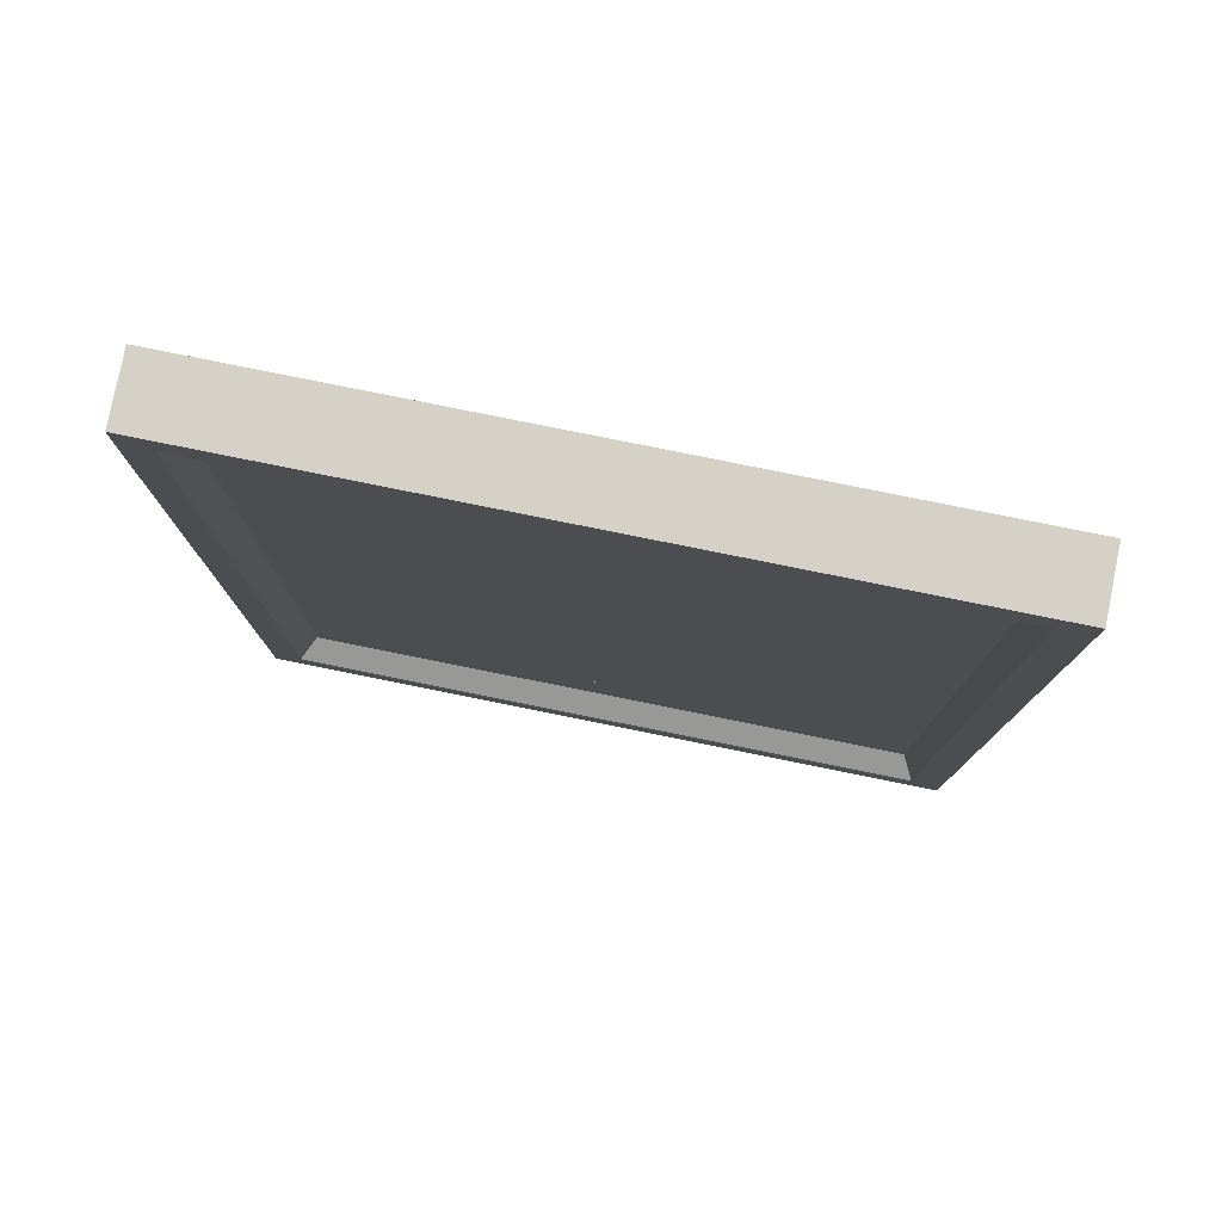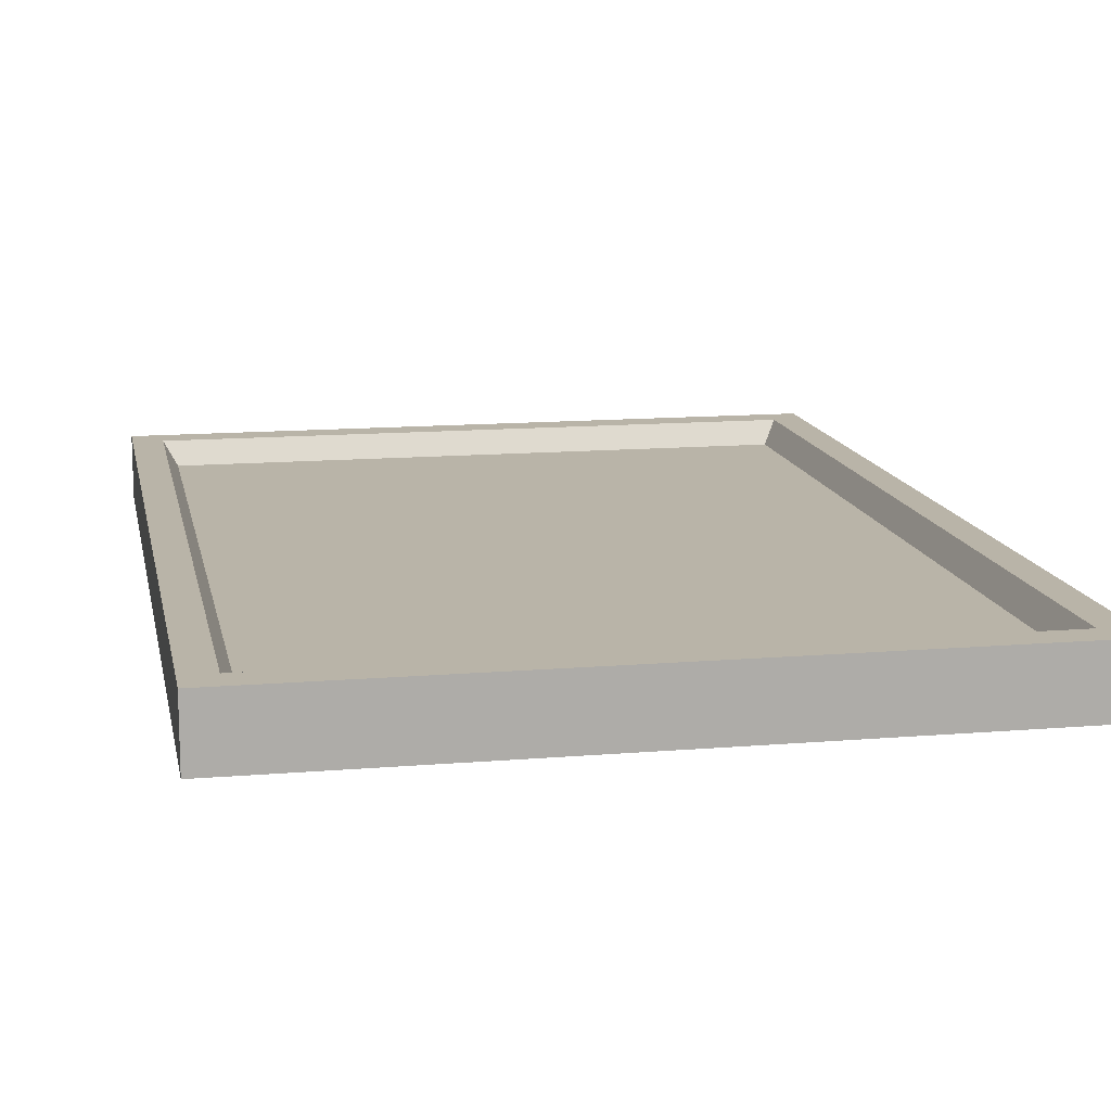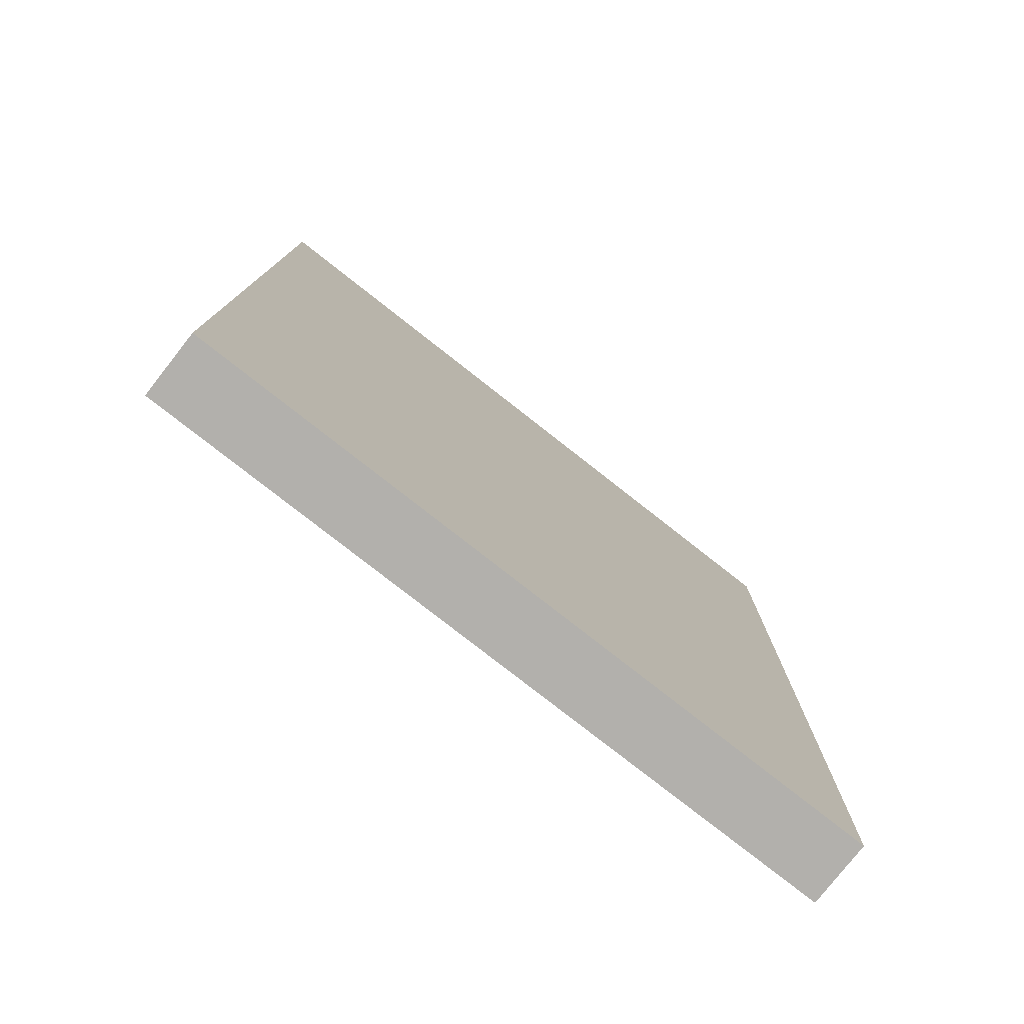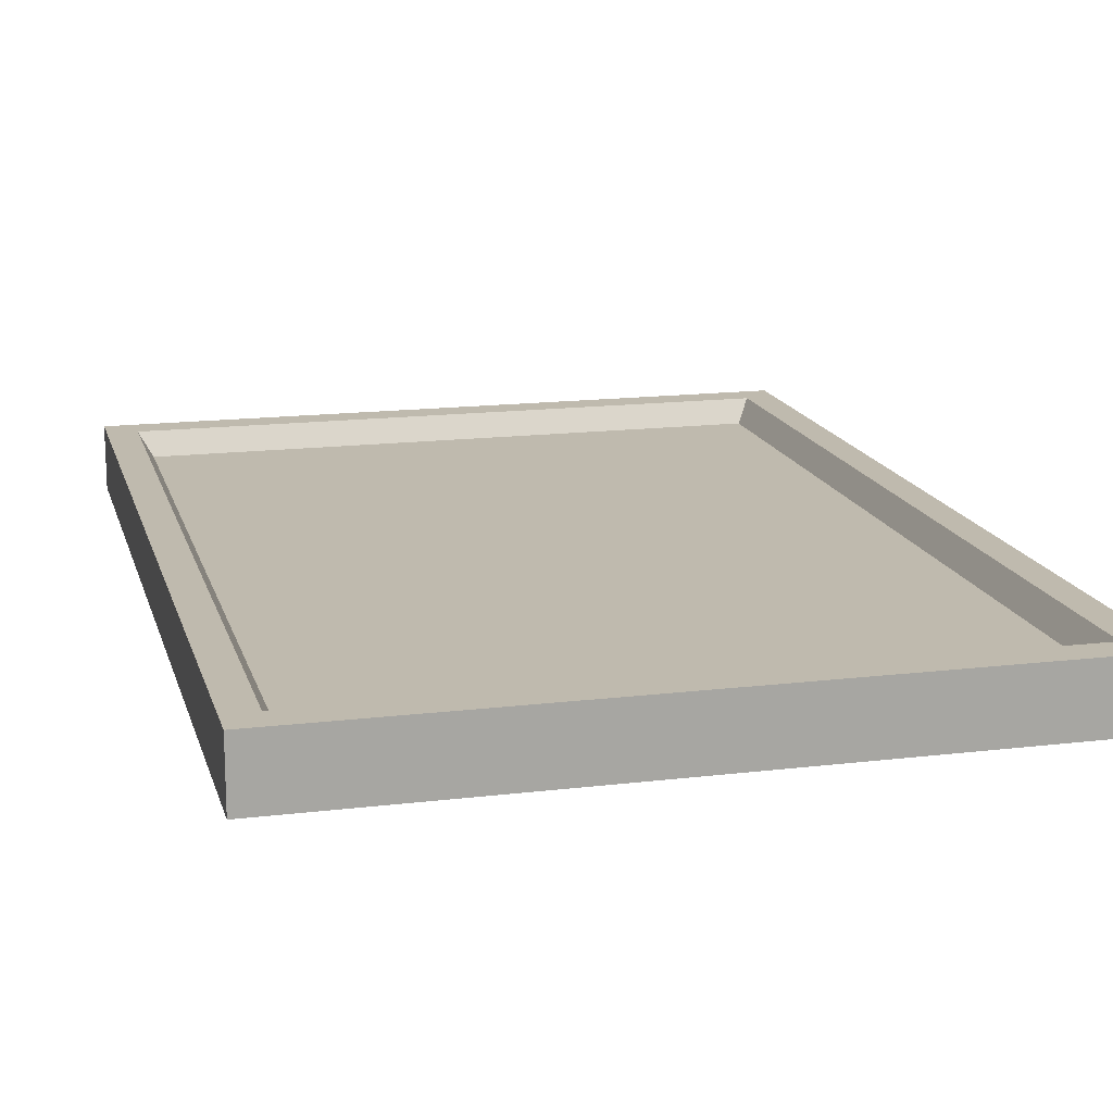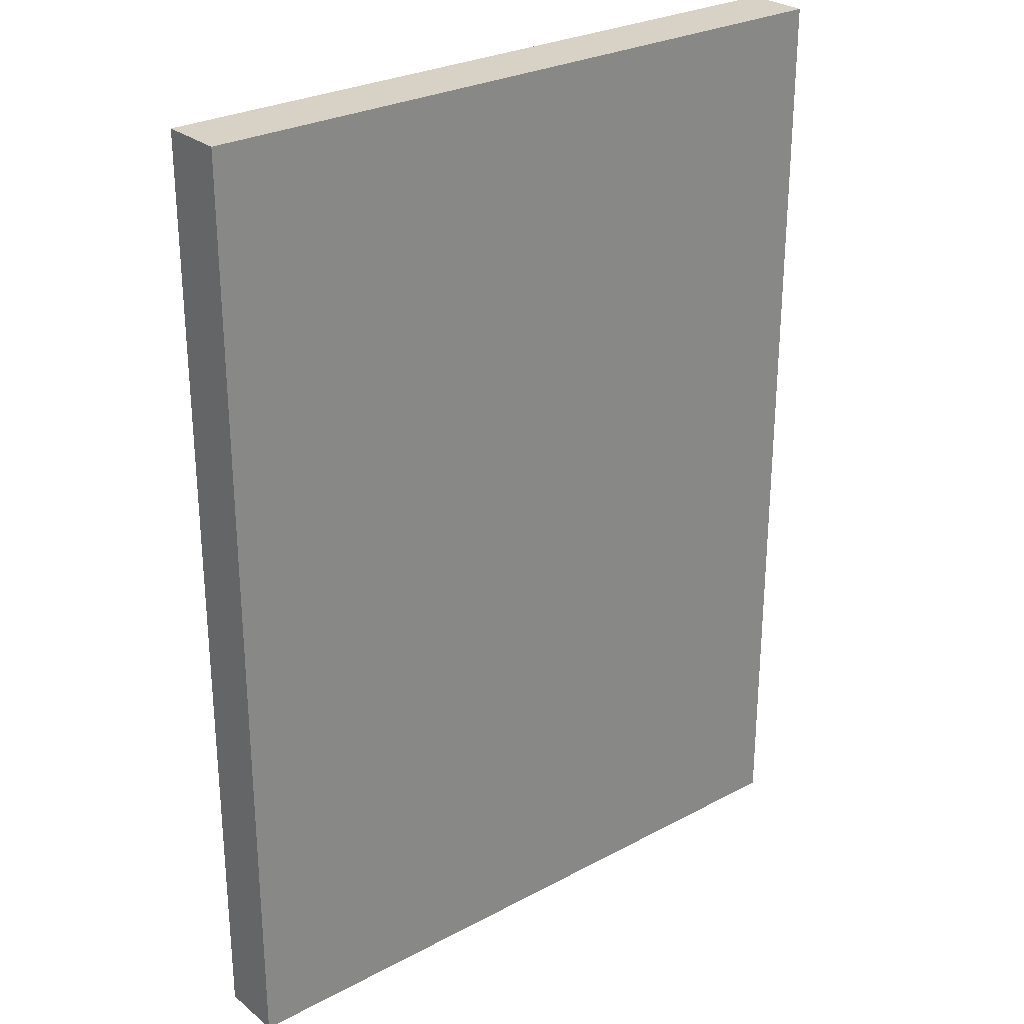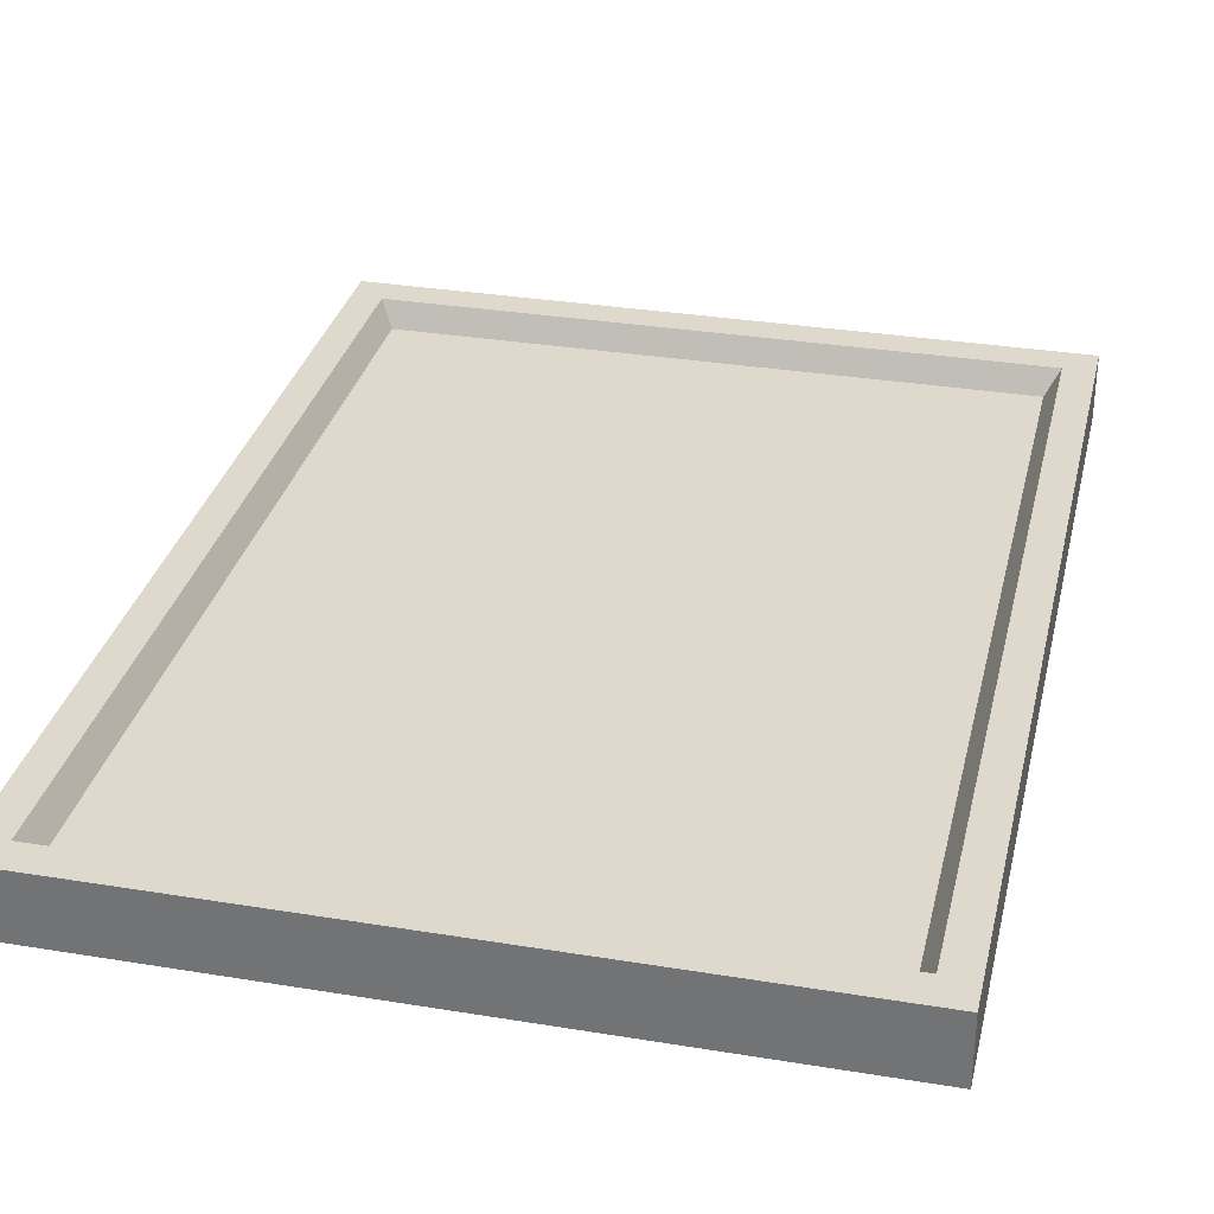
<metadata>
{"format":"obj","ext":"obj","renderer":"f3d","projection":"perspective","resolution":1024,"background":"white","views":[{"elev":79.4,"azim":11.4,"up":"+Y"},{"elev":13.2,"azim":-10.9,"up":"+Z"},{"elev":-78.6,"azim":141.9,"up":"+Y"},{"elev":15.7,"azim":165.7,"up":"+Z"},{"elev":27.5,"azim":140.7,"up":"+Y"},{"elev":31.9,"azim":-167.0,"up":"+Z"}]}
</metadata>
<code>
g SM_Prop_Art_02
v -0.2008 0.1807 0.007383
v -0.2008 0.3012 0.007383
v -0.1339 0.3012 0.007383
v -0.2008 -0.06024 0.007383
v -0.2008 0.06024 0.007383
v -0.1339 0.06024 0.007383
v -0.2008 -0.3012 0.007383
v -0.2008 -0.1807 0.007383
v -0.1339 -0.1807 0.007383
v -0.1339 0.06024 0.007383
v -0.2008 0.1807 0.007383
v -0.06693 0.1807 0.007383
v -0.1339 -0.1807 0.007383
v -0.2008 -0.06024 0.007383
v -0.06693 -0.06024 0.007383
v -0.06693 0.1807 0.007383
v -0.1339 0.3012 0.007383
v 6.104e-07 0.3012 0.007383
v -0.06693 -0.06024 0.007383
v -0.1339 0.06024 0.007383
v 6.104e-07 0.06024 0.007383
v -0.06693 -0.3012 0.007383
v -0.1339 -0.1807 0.007383
v 6.104e-07 -0.1807 0.007383
v -0.06693 0.1807 0.007383
v 6.104e-07 0.3012 0.007383
v 0.06693 0.1807 0.007383
v 6.104e-07 0.06024 0.007383
v -0.06693 0.1807 0.007383
v 0.06693 0.1807 0.007383
v 6.104e-07 -0.1807 0.007383
v -0.06693 -0.06024 0.007383
v 0.06693 -0.06024 0.007383
v 0.06693 0.1807 0.007383
v 6.104e-07 0.3012 0.007383
v 0.1339 0.3012 0.007383
v 6.104e-07 0.06024 0.007383
v 0.06693 0.1807 0.007383
v 0.1339 0.06024 0.007383
v 0.06693 -0.06024 0.007383
v 6.104e-07 0.06024 0.007383
v 0.1339 0.06024 0.007383
v 0.06693 -0.3012 0.007383
v 6.104e-07 -0.1807 0.007383
v 0.1339 -0.1807 0.007383
v 0.06693 0.1807 0.007383
v 0.1339 0.3012 0.007383
v 0.2008 0.1807 0.007383
v 0.1339 0.06024 0.007383
v 0.06693 0.1807 0.007383
v 0.2008 0.1807 0.007383
v 0.06693 -0.06024 0.007383
v 0.1339 0.06024 0.007383
v 0.2008 -0.06024 0.007383
v 0.1339 -0.1807 0.007383
v 0.06693 -0.06024 0.007383
v 0.2008 -0.06024 0.007383
v 0.2008 -0.1807 0.007383
v 0.2008 -0.3012 0.007383
v 0.1339 -0.1807 0.007383
v -0.2008 0.1807 0.007383
v -0.1339 0.3012 0.007383
v -0.06693 0.1807 0.007383
v -0.1339 0.06024 0.007383
v -0.06693 0.1807 0.007383
v 6.104e-07 0.06024 0.007383
v -0.06693 -0.06024 0.007383
v 6.104e-07 0.06024 0.007383
v 0.06693 -0.06024 0.007383
v 6.104e-07 -0.1807 0.007383
v 0.06693 -0.06024 0.007383
v 0.1339 -0.1807 0.007383
v 0.06693 -0.3012 0.007383
v 0.1339 -0.1807 0.007383
v 0.2008 -0.3012 0.007383
v -0.2008 0.1807 0.007383
v -0.1339 0.06024 0.007383
v -0.2008 0.06024 0.007383
v -0.2008 -0.06024 0.007383
v -0.1339 0.06024 0.007383
v -0.06693 -0.06024 0.007383
v -0.1339 -0.1807 0.007383
v -0.06693 -0.06024 0.007383
v 6.104e-07 -0.1807 0.007383
v -0.06693 -0.3012 0.007383
v 6.104e-07 -0.1807 0.007383
v 0.06693 -0.3012 0.007383
v -0.2008 -0.06024 0.007383
v -0.1339 -0.1807 0.007383
v -0.2008 -0.1807 0.007383
v -0.2008 -0.3012 0.007383
v -0.1339 -0.1807 0.007383
v -0.06693 -0.3012 0.007383
v 0.2008 0.06024 0.007383
v 0.2008 -0.06024 0.007383
v 0.1339 0.06024 0.007383
v 0.2008 0.3012 0.007383
v 0.2008 0.1807 0.007383
v 0.1339 0.3012 0.007383
v 0.2008 0.06024 0.007383
v 0.1339 0.06024 0.007383
v 0.2008 0.1807 0.007383
v 0.2008 -0.1807 0.007383
v 0.1339 -0.1807 0.007383
v 0.2008 -0.06024 0.007383
v 0.2973 -0.4004 -0.02724
v 0.2973 0.4004 -0.02724
v -0.2973 0.4004 -0.02724
v -0.2973 -0.4004 -0.02724
v 0.2973 0.4004 -0.02724
v 0.2973 0.4004 0.02724
v -0.2973 0.4004 0.02724
v -0.2973 0.4004 -0.02724
v 0.2973 -0.4004 0.02724
v 0.2973 -0.4004 -0.02724
v -0.2973 -0.4004 -0.02724
v -0.2973 -0.4004 0.02724
v -0.2973 -0.4004 -0.02724
v -0.2973 0.4004 -0.02724
v -0.2973 0.4004 0.02724
v -0.2973 -0.4004 0.02724
v 0.2973 -0.4004 0.02724
v 0.2973 0.4004 0.02724
v 0.2973 0.4004 -0.02724
v 0.2973 -0.4004 -0.02724
v 0.2715 0.3729 0.02724
v 0.26 0.3607 0.007383
v -0.26 0.3607 0.007383
v -0.2715 0.3729 0.02724
v -0.2715 0.3729 0.02724
v -0.26 0.3607 0.007383
v -0.26 -0.3607 0.007383
v -0.2715 -0.3729 0.02724
v -0.2715 -0.3729 0.02724
v -0.26 -0.3607 0.007383
v 0.26 -0.3607 0.007383
v 0.2715 -0.3729 0.02724
v 0.2715 -0.3729 0.02724
v 0.26 -0.3607 0.007383
v 0.26 0.3607 0.007383
v 0.2715 0.3729 0.02724
v 0.2973 0.4004 0.02724
v 0.2715 0.3729 0.02724
v -0.2715 0.3729 0.02724
v -0.2973 0.4004 0.02724
v 0.2973 -0.4004 0.02724
v -0.2715 -0.3729 0.02724
v 0.2715 -0.3729 0.02724
v -0.2973 -0.4004 0.02724
v 0.26 0.3607 0.007383
v 0.2008 0.3012 0.007383
v -0.2008 0.3012 0.007383
v -0.26 0.3607 0.007383
v 0.26 -0.3607 0.007383
v -0.2008 -0.3012 0.007383
v 0.2008 -0.3012 0.007383
v -0.26 -0.3607 0.007383
g SM_Prop_Art_02_0
f 3 2 1
f 6 5 4
f 9 8 7
f 12 11 10
f 15 14 13
f 18 17 16
f 21 20 19
f 24 23 22
f 27 26 25
f 30 29 28
f 33 32 31
f 36 35 34
f 39 38 37
f 42 41 40
f 45 44 43
f 48 47 46
f 51 50 49
f 54 53 52
f 57 56 55
f 60 59 58
f 63 62 61
f 66 65 64
f 69 68 67
f 72 71 70
f 75 74 73
f 78 77 76
f 81 80 79
f 84 83 82
f 87 86 85
f 90 89 88
f 93 92 91
f 96 95 94
f 99 98 97
f 102 101 100
f 105 104 103
f 108 107 106
f 109 108 106
f 112 111 110
f 113 112 110
f 116 115 114
f 117 116 114
f 120 119 118
f 121 120 118
f 124 123 122
f 125 124 122
f 128 127 126
f 129 128 126
f 132 131 130
f 133 132 130
f 136 135 134
f 137 136 134
f 140 139 138
f 141 140 138
f 144 143 142
f 145 144 142
f 142 143 146
f 147 144 145
f 143 148 146
f 149 147 145
f 146 148 149
f 148 147 149
f 152 151 150
f 153 152 150
f 150 151 154
f 155 152 153
f 151 156 154
f 157 155 153
f 154 156 157
f 156 155 157

</code>
